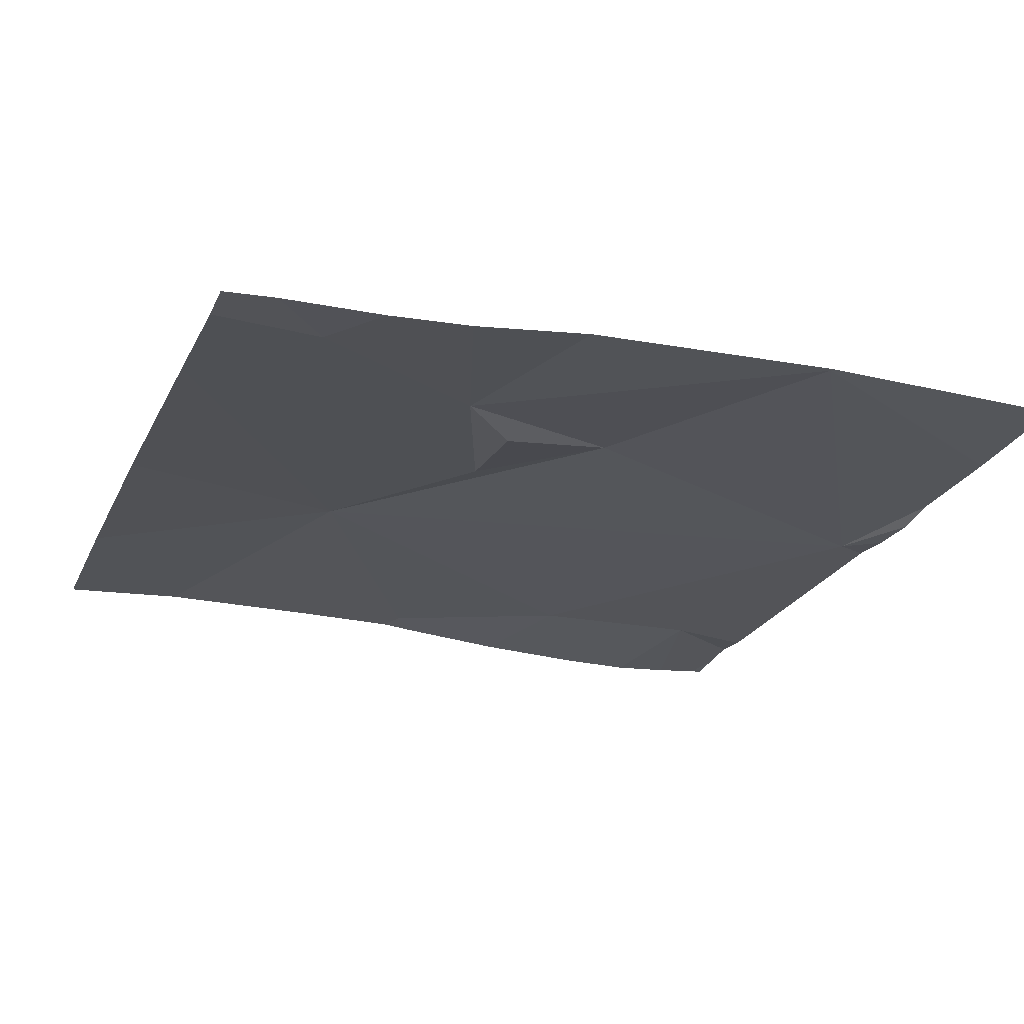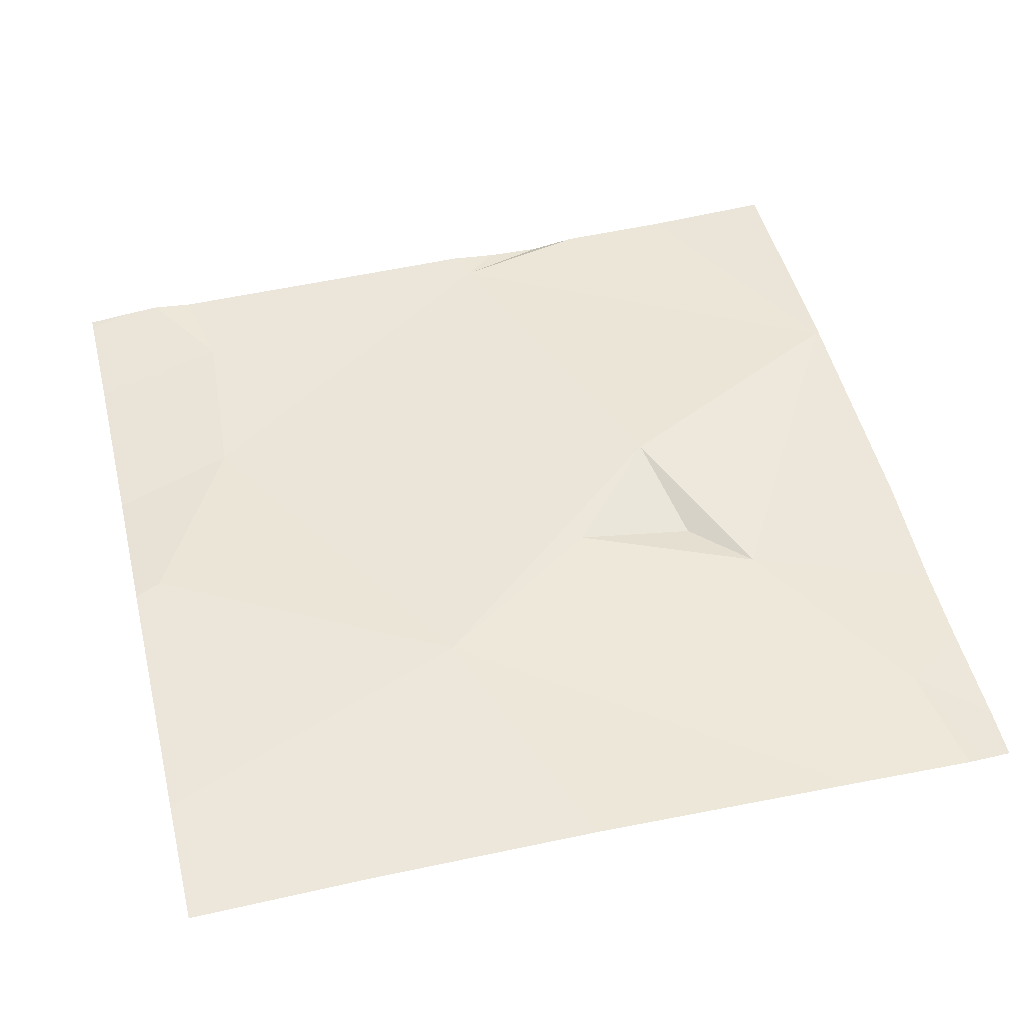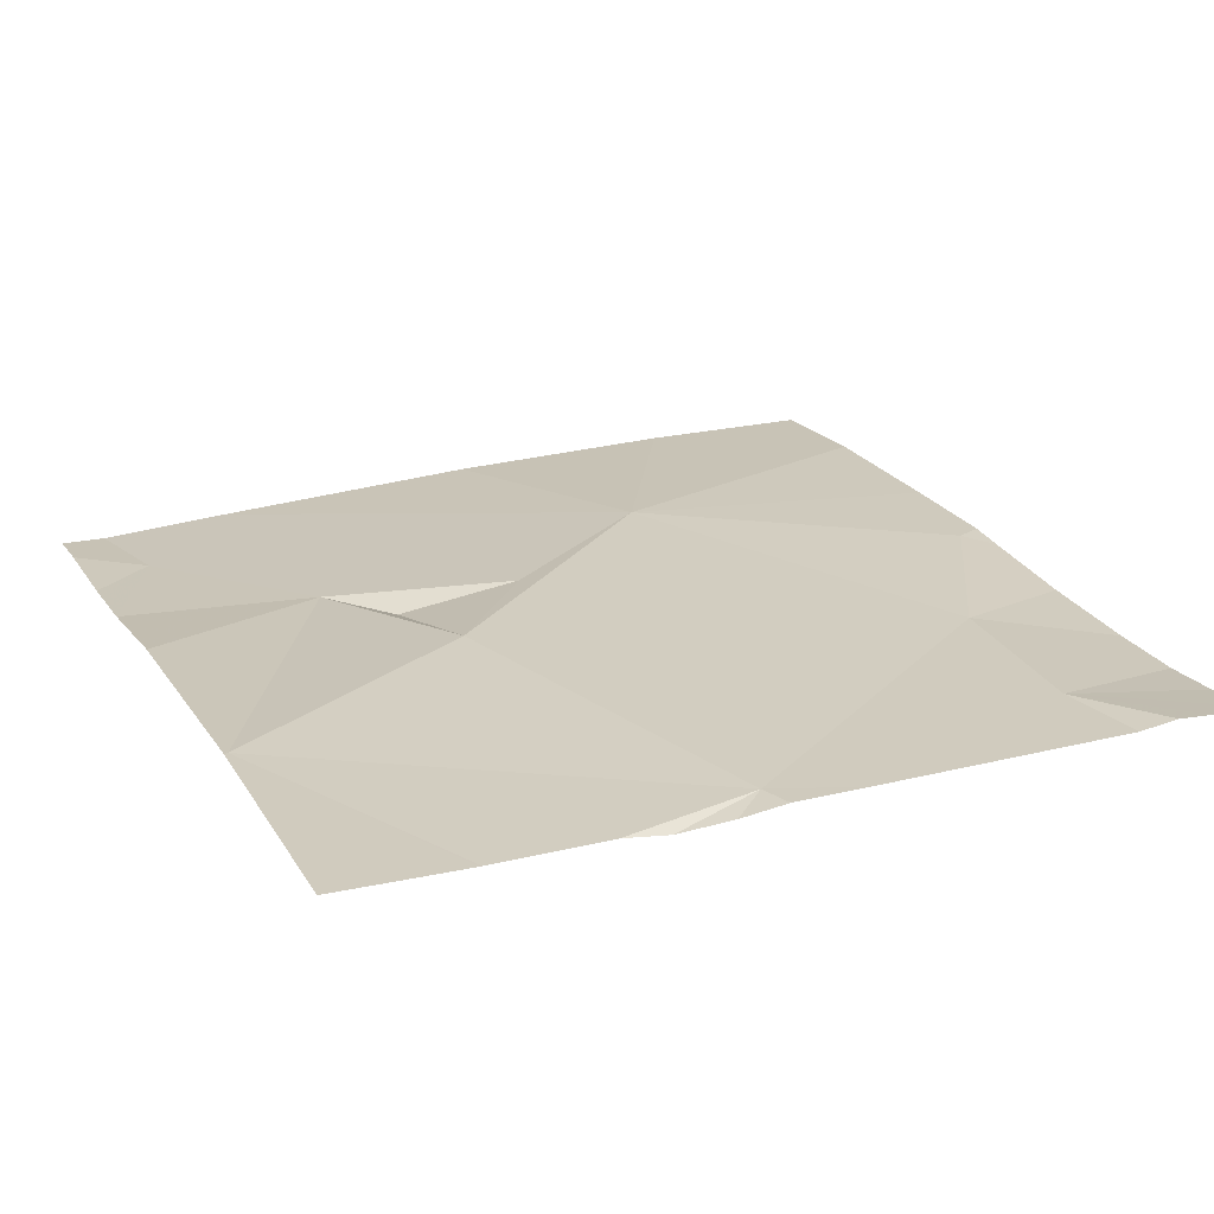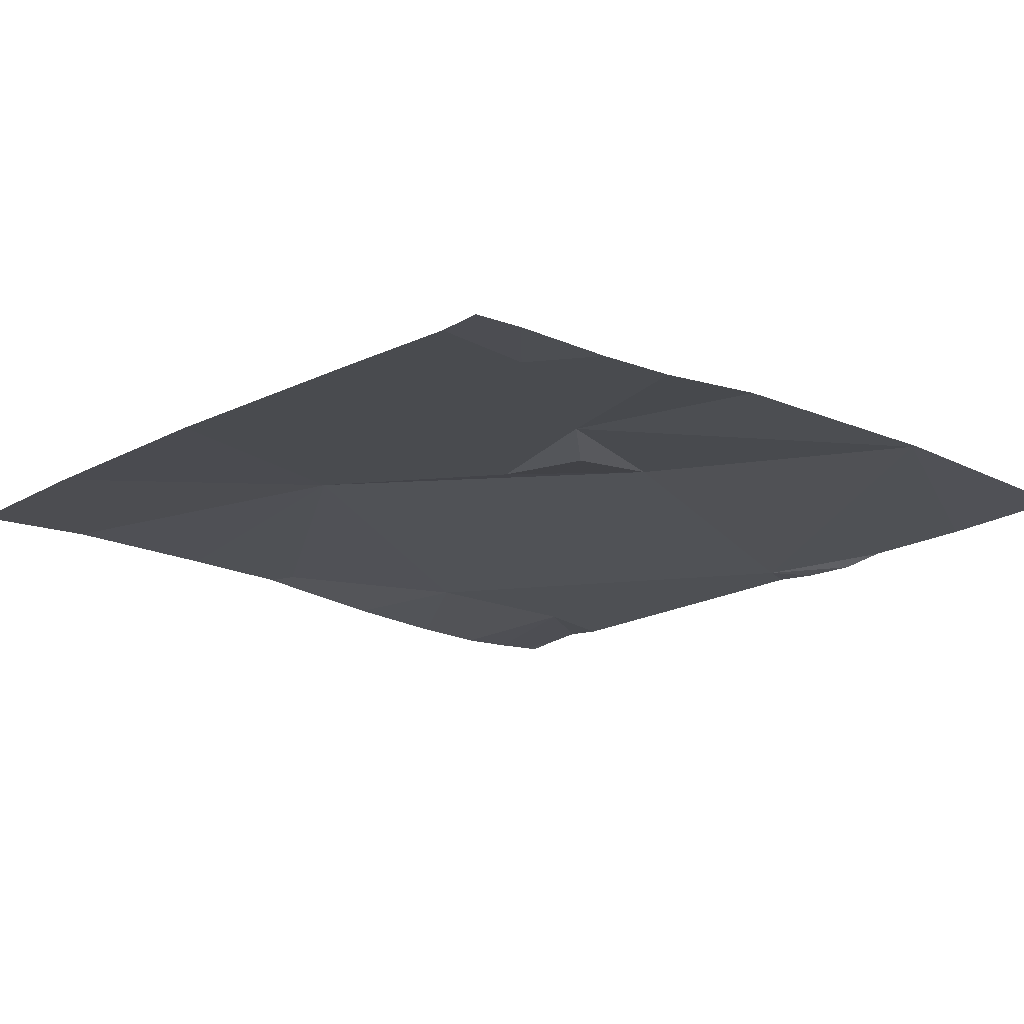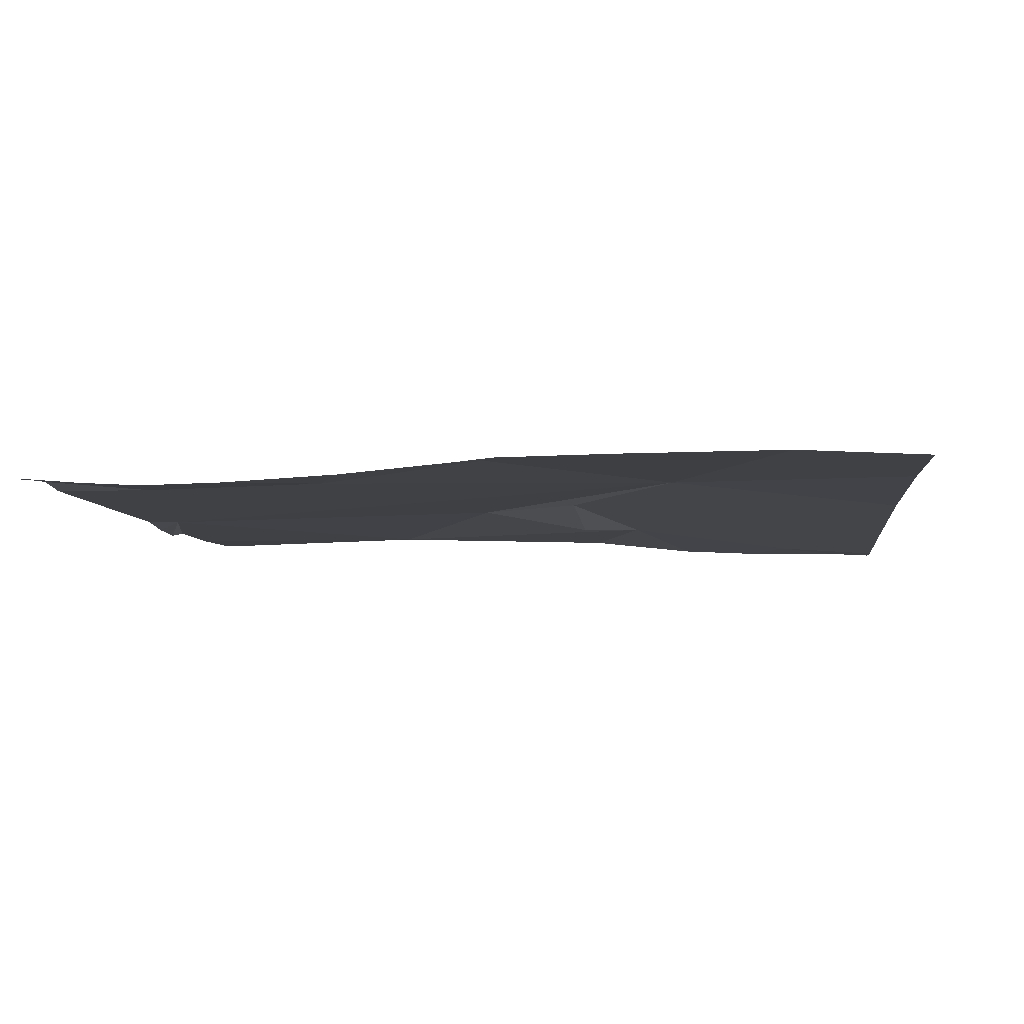
<metadata>
{"format":"obj","ext":"obj","renderer":"f3d","projection":"perspective","resolution":1024,"background":"white","views":[{"elev":-22.7,"azim":70.2,"up":"+Z"},{"elev":49.9,"azim":-13.8,"up":"+Z"},{"elev":22.4,"azim":155.8,"up":"+Z"},{"elev":-17.8,"azim":47.9,"up":"+Z"},{"elev":-6.0,"azim":-84.4,"up":"+Z"}]}
</metadata>
<code>
v -66.41 260.6 483.3
v -65.92 260.6 483.3
v -67.36 260.6 483.3
v -66.83 259.3 483.3
v -66.52 260.6 483.3
v -65.63 258.8 483.2
v -65.63 259.1 483.2
v -65.63 260.1 483.3
v -66.69 260.6 483.3
v -65.63 259.5 483.3
v -65.63 259.2 483.3
v -67.48 259.6 483.3
v -67.23 260.4 483.3
v -67.26 260 483.3
v -66.5 260.5 483.3
v -66.44 259.5 483.3
v -66.22 259.8 483.3
v -66.05 259.4 483.3
v -66.17 259.5 483.3
v -65.7 258.7 483.2
v -67.15 258.7 483.3
v -65.64 260.1 483.3
v -65.78 259 483.3
v -66.02 258.7 483.3
v -65.73 258.7 483.2
v -66.63 258.7 483.3
v -66.92 258.7 483.3
v -67.54 260.6 483.3
v -67.54 259.4 483.3
v -67.54 259 483.3
v -67.54 259.7 483.3
v -67.54 259.6 483.3
v -67.44 260.6 483.3
v -67.54 260.4 483.2
v -67.54 260.5 483.3
v -67.54 259.9 483.3
v -67.54 260.2 483.2
v -65.63 260.1 483.3
v -65.63 260.1 483.3
v -65.63 260.1 483.3
v -67.41 258.7 483.3
v -65.63 258.7 483.2
v -67.54 258.7 483.3
v -67.27 260.6 483.3
v -66.29 260.6 483.3
v -66.18 260.6 483.3
v -65.93 260.6 483.3
v -67.54 260.6 483.3
v -65.63 260.6 483.3
f 44 13 9
f 39 22 8
f 38 22 40
f 29 12 32
f 21 30 41
f 41 30 43
f 33 13 3
f 9 15 5
f 14 13 34
f 31 14 36
f 15 13 14
f 14 4 15
f 4 16 17
f 4 18 16
f 4 17 15
f 13 15 9
f 4 14 12
f 17 16 19
f 1 15 45
f 17 22 15
f 46 22 47
f 23 4 24
f 18 19 16
f 25 23 24
f 19 18 17
f 22 18 10
f 22 38 2
f 11 23 7
f 22 17 18
f 18 4 23
f 5 15 1
f 24 4 26
f 2 38 49
f 8 22 10
f 21 4 30
f 7 23 6
f 29 4 12
f 30 4 29
f 6 23 20
f 31 12 14
f 32 12 31
f 20 23 25
f 3 13 44
f 34 13 35
f 10 18 11
f 35 13 28
f 36 14 37
f 11 18 23
f 26 4 27
f 37 14 34
f 27 4 21
f 33 28 13
f 40 22 39
f 42 6 20
f 45 15 46
f 46 15 22
f 47 22 2
f 48 28 33

</code>
